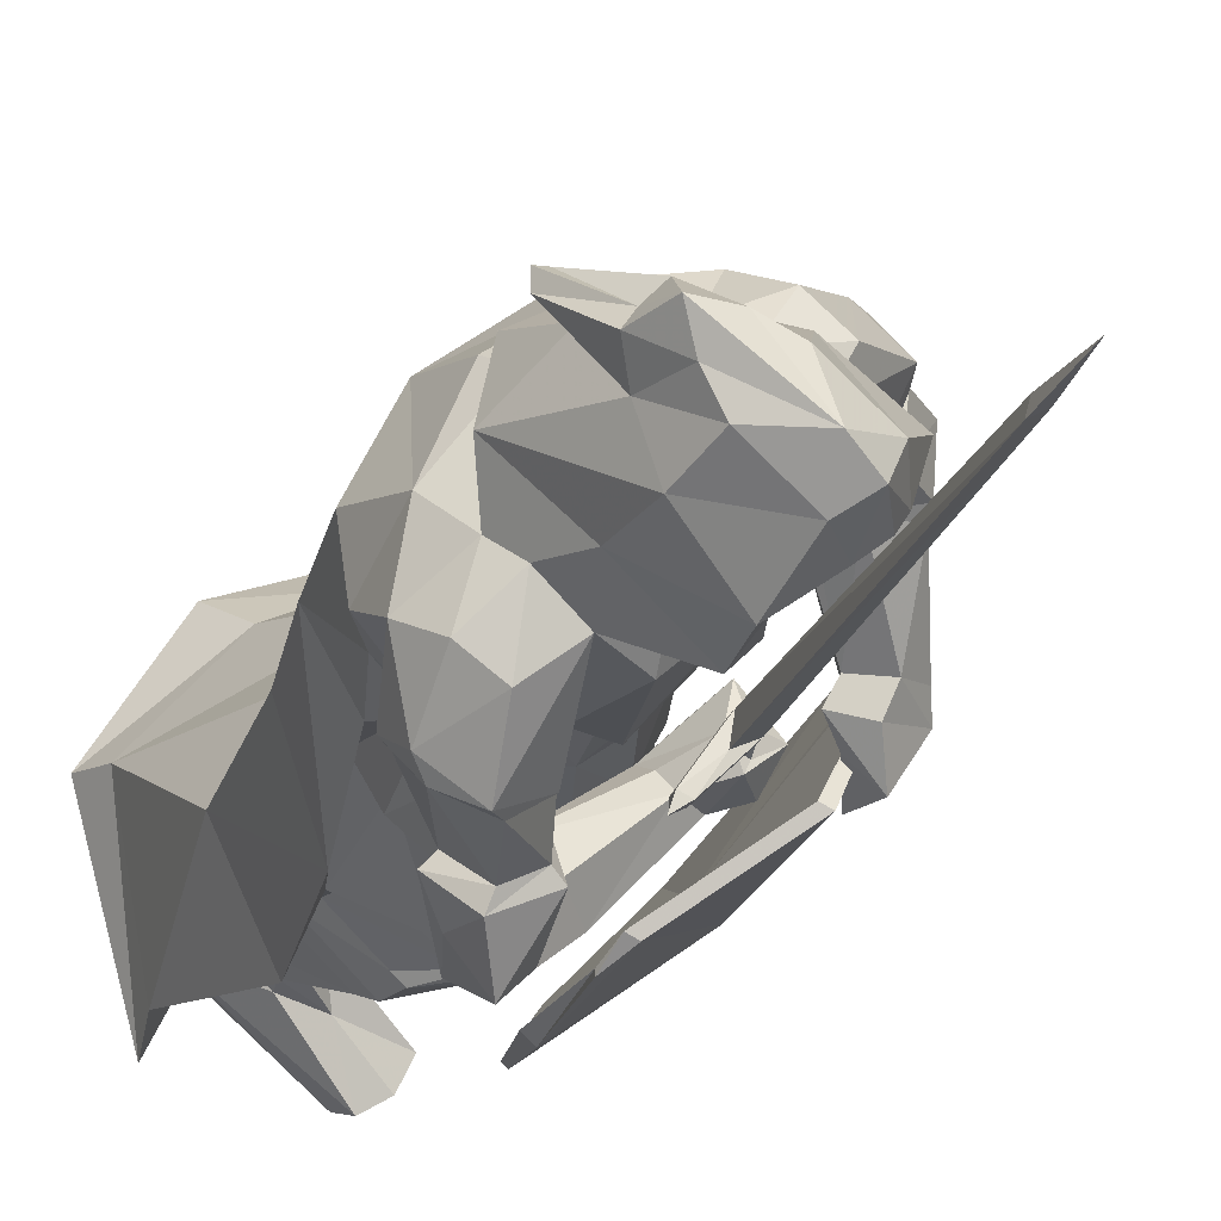
<metadata>
{"format":"obj","ext":"obj","renderer":"f3d","projection":"perspective","resolution":1024,"background":"white","views":[{"elev":-19.0,"azim":-13.7,"up":"+Z"}]}
</metadata>
<code>
v 0.2422 0.1328 0.007812
v 0.3047 0.1094 -0.08594
v 0.3281 0.1641 -0.07031
v 0.3125 0.2109 -0.0625
v 0.2031 0.1797 0.01562
v 0.2734 0.1562 0.04688
v 0.25 -0.03125 0
v 0.2344 0.1016 -0.01562
v 0.3281 0 -0.125
v 0.25 0.1016 -0.1641
v 0.3203 0.01562 -0.1875
v 0.3203 0.1172 -0.09375
v 0.3203 0.1406 -0.1484
v 0.3047 0.2344 -0.1172
v 0.25 0.3828 -0.03906
v 0.1953 0.4141 0.03125
v 0.1797 0.4531 0.04688
v 0.1797 0.4219 0.1406
v 0.1875 0.1484 0.04688
v 0.25 -0.1953 0.02344
v 0.1875 -0.2109 -0.03125
v 0.2031 -0.2031 -0.05469
v 0.2812 -0.2188 -0.07812
v 0.3281 -0.0625 -0.08594
v 0.2344 -0.03125 -0.02344
v 0.2344 0.007812 -0.03906
v 0.2891 -0.05469 -0.1016
v 0.2969 -0.0625 -0.1484
v 0.2734 0.007812 -0.1953
v 0.1797 0.01562 -0.1094
v 0.1484 0.1016 -0.07812
v 0.2656 0.1328 -0.1797
v 0.2656 0.1016 -0.1797
v 0.3281 0.01562 -0.1953
v 0.3047 0.1094 -0.1641
v 0.2578 0.1953 -0.1719
v 0.25 0.2344 -0.1328
v 0.2109 0.3984 -0.07812
v 0.25 0.375 -0.07031
v 0.2812 0.4141 -0.08594
v 0.2578 0.4062 -0.03125
v 0.1172 0.2031 -0.03125
v 0.1562 0.4141 -0.01562
v 0.1172 0.4531 -0.02344
v 0.3125 0.4453 -0.1875
v 0.1484 0.1406 -0.07812
v 0.1328 0.1562 -0.1875
v 0.07812 0.2109 -0.1719
v 0.07031 0.4141 -0.1953
v 0.0625 0.4609 -0.1719
v 0.1406 0.3828 -0.2422
v 0.25 0.4531 -0.3359
v 0.07812 0.5 -0.2031
v 0.2266 0.5 -0.3281
v 0.2266 0.4453 -0.3828
v 0.1719 0.5 -0.3906
v 0.1875 0.4453 -0.4062
v 0 0.4531 -0.25
v 0.02344 0.5 -0.2578
v -0.02344 0.4375 -0.3125
v -0.02344 0.5 -0.3516
v -0.07031 0.4297 -0.0625
v -0.1016 0.5 -0.05469
v 0.07031 0.4219 0.09375
v 0.02344 0.5 0.1406
v 0.1641 0.5 0.1875
v 0.2109 0.5 0.02344
v 0.3516 0.5 -0.1016
v 0.375 0.4453 -0.1172
v 0.3594 0.4453 -0.1641
v 0.3047 0.5 -0.1562
v 0.1562 0.5 -0.03906
v 0.1406 0.1172 -0.1953
v 0.2422 0.2031 -0.2891
v 0.2031 0.2422 -0.2812
v 0.2734 -0.9688 -0.25
v 0.3047 -0.9531 -0.2266
v 0.3125 -0.9688 -0.2109
v 0.2891 -0.9766 -0.2422
v 0.2812 -0.9922 -0.2344
v 0.2656 -0.9922 -0.2578
v 0.2891 -0.9688 -0.2734
v 0.2891 -0.9297 -0.2734
v 0.2812 -0.9141 -0.2422
v 0.3047 -0.9297 -0.2031
v 0.3438 -0.9297 -0.2031
v 0.3047 -0.9844 -0.2109
v 0.2578 -0.8516 -0.2031
v 0.2344 -0.8047 -0.2266
v 0.2734 -0.8047 -0.1797
v 0.3359 -0.8594 -0.2188
v 0.2891 -0.875 -0.2109
v 0.2656 -0.8516 -0.2578
v 0.2344 -0.8516 -0.2266
v 0.2109 -0.8516 -0.25
v 0.1953 -0.8047 -0.2656
v 0.2734 -0.7266 -0.2578
v 0.3281 -0.7422 -0.1719
v 0.3125 -0.7969 -0.1172
v 0.3125 -0.8047 -0.1875
v 0.3672 -0.8594 -0.1953
v 0.2734 -0.9141 -0.2578
v 0.2578 -0.9141 -0.2656
v 0.2266 -0.875 -0.2812
v 0.2656 -0.8828 -0.1094
v 0.3594 -0.9531 -0.1875
v 0.3281 -0.9922 -0.2656
v 0.2891 -1 -0.2422
v 0.3125 -1 -0.2891
v 0.2578 -1 -0.2812
v 0.25 -0.9922 -0.2656
v 0.2656 -0.9688 -0.2578
v 0.2578 -0.8125 -0.07031
v 0.1406 -0.8203 -0.03125
v 0.3516 -0.7891 -0.04688
v 0.3047 -0.7812 0
v 0.2188 -0.7812 -0.03906
v 0.07812 -0.7656 -0.08594
v 0.05469 -0.7969 -0.07031
v 0.09375 -0.9062 -0.1016
v 0.1797 -0.9766 -0.1172
v 0.2578 -0.9844 -0.125
v 0.3125 -1.039 -0.2266
v 0.2891 -1.062 -0.2734
v 0.2344 -1.055 -0.1641
v 0.25 -1.086 -0.2422
v 0.25 -1.039 -0.2969
v 0.2812 -0.9922 -0.3125
v 0.2344 -0.9844 -0.2969
v 0.2266 -0.9688 -0.3047
v 0.2578 -0.9766 -0.2812
v 0.25 -0.9531 -0.2891
v 0.2188 -0.9297 -0.2969
v 0.2344 -0.9297 -0.3359
v 0.25 -0.8594 -0.3281
v 0.2031 -0.8047 -0.3047
v 0.1328 -0.7969 -0.3125
v 0.1953 -0.7422 -0.3281
v 0.2109 -0.5703 -0.3281
v 0.2734 -0.5703 -0.2578
v 0.3281 -0.5703 -0.1875
v 0.3281 -0.6328 -0.125
v 0.3984 -0.6797 -0.09375
v 0.4219 -0.7188 -0.03125
v 0.3672 -0.7109 0.02344
v 0.2578 -0.7266 0.03125
v 0.1641 -0.7422 0.007812
v 0.05469 -0.7266 -0.0625
v 0 -0.7422 -0.1875
v 0.04688 -0.7812 -0.2344
v 0.03125 -0.8203 -0.1641
v 0.1172 -0.9766 -0.1875
v 0.1406 -0.9688 -0.1406
v 0.07031 -0.8984 -0.07812
v 0.07031 -0.9141 -0.0625
v 0.1406 -1.008 -0.1016
v 0.1875 -1.055 -0.1406
v 0.2656 -0.4922 -0.2578
v 0.3047 -0.4062 -0.1875
v 0.3047 -0.5234 -0.1797
v 0.2031 -0.5234 -0.2969
v 0.2109 -0.4062 -0.2969
v 0.2656 -0.4062 -0.2578
v 0.2891 -0.2812 -0.2734
v 0.3281 -0.2578 -0.2031
v 0.2969 -0.3906 -0.1172
v 0.2734 -0.5156 -0.1172
v 0.2031 -0.3828 -0.04688
v 0.2812 -0.2188 -0.0625
v 0.2422 -0.3984 0.02344
v 0.1797 -0.5156 -0.04688
v 0.2578 -0.6016 -0.0625
v 0.1172 -1 -0.125
v 0.1328 -1.07 -0.1406
v 0.05469 -0.9141 -0.0625
v 0.05469 -0.9141 -0.08594
v 0.1016 -1.008 -0.1484
v 0.1484 -1.055 -0.1875
v 0.1719 -1.055 -0.2344
v 0.1406 -0.9844 -0.2656
v 0.2188 -0.9531 -0.3516
v 0.1172 -0.8828 -0.2734
v 0.2188 -0.8594 -0.3594
v 0.07812 -0.8125 -0.2656
v 0.07031 -0.7891 -0.3594
v 0.07031 -0.7188 -0.4375
v 0.1328 -0.6797 -0.4062
v 0.1484 -0.6328 -0.3359
v 0.1406 -0.5156 -0.2734
v 0.3359 -0.6484 0.03906
v 0.2969 -0.6094 -0.007812
v 0.2266 -0.5703 0.03125
v 0.1328 -0.625 0.03906
v 0.02344 -0.6094 -0.03906
v -0.03906 -0.625 -0.1641
v -0.03125 -0.6484 -0.2578
v -0.01562 -0.7266 -0.2891
v 0.02344 -0.7812 -0.3203
v 0.3594 -0.6484 -0.1172
v 0.4219 -0.6953 -0.04688
v 0.3906 -0.6953 0.01562
v 0.3438 -0.6328 0.02344
v 0.3047 -0.6172 -0.07812
v 0.1406 -0.4219 0.03125
v 0.03125 -0.4297 -0.04688
v -0.03125 -0.4141 -0.1719
v 0 -0.5703 -0.2656
v 0.03125 -0.6094 -0.3125
v -0.007812 -0.6484 -0.3594
v 0.007812 -0.7109 -0.3906
v 0.3984 -0.5547 -0.07812
v 0.4375 -0.5703 -0.05469
v 0.4531 -0.5781 -0.007812
v 0.4062 -0.5547 0.01562
v 0.3594 -0.5234 -0.03906
v 0.375 -0.5234 -0.03906
v 0.4297 -0.5312 -0.09375
v 0.4531 -0.5703 -0.0625
v 0.4609 -0.5703 0.007812
v 0.4062 -0.5312 0.03125
v 0.3672 -0.5 -0.04688
v 0.4453 -0.4062 -0.1953
v 0.4922 -0.4297 -0.2031
v 0.5 -0.4922 -0.08594
v 0.5 -0.5078 -0.07031
v 0.5 -0.5234 0
v 0.4453 -0.4922 0.05469
v 0.4375 -0.4531 -0.007812
v 0.4375 -0.4609 -0.03906
v 0.4531 -0.375 -0.1875
v 0.4297 -0.3984 -0.2266
v 0.4766 -0.4219 -0.2422
v 0.5391 -0.3672 -0.2266
v 0.5312 -0.3906 -0.1953
v 0.5078 -0.375 -0.1953
v 0.4531 -0.375 -0.2578
v 0.4922 -0.3828 -0.2969
v 0.4766 -0.2969 -0.2891
v 0.5156 -0.3047 -0.2422
v 0.04688 -0.1875 -0.0625
v -0.01562 -0.1953 -0.1797
v 0.04688 -0.1484 -0.3281
v 0.03125 -0.3906 -0.2656
v 0.05469 -0.5312 -0.3047
v 0.08594 -0.5156 -0.2188
v 0.07812 -0.6016 -0.2734
v 0.09375 -0.6172 -0.3125
v 0.007812 -0.6328 -0.3672
v 0.02344 -0.6953 -0.4141
v 0.1562 -0.1953 0.02344
v 0.05469 0.1641 -0.0625
v -0.01562 0.1562 -0.1875
v 0.05469 0.125 -0.3594
v 0.07031 -0.007812 -0.3047
v 0.05469 -0.1875 -0.2266
v 0.09375 -0.3906 -0.2422
v 0.03906 0.1797 -0.2578
v 0.0625 0.1328 -0.2812
v 0.08594 0.1016 -0.2812
v 0.1094 0.007812 -0.2891
v 0.08594 -0.01562 -0.2812
v 0.1641 -0.0625 -0.3594
v 0.09375 -0.1953 -0.2656
v 0.08594 -0.2031 -0.2891
v 0.1406 -0.3906 -0.2969
v 0.1406 -0.6484 -0.3594
v 0.1562 -0.5469 -0.3984
v 0.1016 -0.5156 -0.375
v 0.0625 -0.5547 -0.4219
v 0.1016 -0.5938 -0.4609
v 0.08594 -0.6953 -0.4375
v 0.3047 -0.2578 -0.1875
v 0.3672 -0.07812 -0.1797
v 0.2656 -0.2656 -0.2578
v 0.3047 -0.07812 -0.25
v 0.2969 -0.07031 -0.2266
v 0.1641 -0.09375 -0.1484
v 0.1641 0.01562 -0.2188
v 0.2344 0.1094 -0.2812
v 0.2422 0.1406 -0.2812
v 0.2344 0.1484 -0.3438
v 0.1953 0.2344 -0.3359
v 0.125 0.375 -0.2891
v 0.1562 0.4141 -0.3125
v 0.09375 0.3984 -0.2969
v 0.03906 0.4141 -0.2344
v 0.3125 -0.1016 -0.3125
v 0.2891 -0.08594 -0.3047
v 0.2578 0.01562 -0.2969
v 0.2031 0.007812 -0.3672
v 0.1562 0.1172 -0.3438
v 0.2578 0.02344 -0.3516
v 0.2734 0.02344 -0.3594
v 0.25 0.1172 -0.2891
v 0.2344 0.1172 -0.3438
v 0.1719 0.1172 -0.3594
v 0.1562 0.1719 -0.3594
v 0.1406 0.2109 -0.3438
v 0.09375 0.375 -0.2891
v 0.1719 -0.05469 -0.3203
v 0.25 -0.09375 -0.3828
v 0.1328 -0.2266 -0.3125
v 0.125 -0.2344 -0.3359
v 0.2344 -0.2734 -0.3281
v 0.2266 -0.2656 -0.3047
v 0.2188 -0.07031 -0.3281
v 0.1484 -0.5859 -0.4375
v 0.1641 -0.5781 -0.4531
v 0.1562 -0.5312 -0.4062
v 0.1016 -0.5 -0.375
v 0.04688 -0.5469 -0.4375
v 0.09375 -0.5859 -0.4844
v 0.1172 -0.5234 -0.5391
v 0.1562 -0.5 -0.5
v 0.1719 -0.5234 -0.4297
v 0.125 -0.5156 -0.3984
v 0.1328 -0.4375 -0.4688
v 0.09375 -0.4219 -0.4922
v 0.07812 -0.5 -0.4766
v 0.2031 -0.4766 -0.4609
v 0.2812 -0.4766 -0.3359
v 0.2656 -0.4609 -0.3125
v 0.2578 -0.4219 -0.2969
v 0.2812 -0.4062 -0.3281
v 0.3125 -0.4453 -0.3438
v 0.3281 -0.5156 -0.3281
v 0.3203 -0.5156 -0.3047
v 0.3125 -0.5078 -0.2891
v 0.3281 -0.4844 -0.2344
v 0.3047 -0.4062 -0.25
v 0.3125 -0.4062 -0.2812
v 0.3203 -0.3984 -0.3047
v 0.3359 -0.3906 -0.3047
v 0.3516 -0.3906 -0.3047
v 0.3516 -0.4688 -0.3359
v 0.375 -0.4844 -0.2891
v 0.3359 -0.5078 -0.3125
v 0.3359 -0.5234 -0.3047
v 0.3203 -0.5312 -0.3047
v 0.3125 -0.5234 -0.2812
v 0.3359 -0.5078 -0.2812
v 0.3359 -0.3984 -0.2812
v 0.3359 -0.3438 -0.2812
v 0.3125 -0.3438 -0.2812
v 0.3203 -0.3438 -0.3047
v 0.3359 -0.3438 -0.3047
v 0.3359 -0.5312 -0.2812
v 0.2578 -0.5625 -0.3594
v 0.2578 -0.5391 -0.3594
v 0.2578 -0.5391 -0.375
v 0.25 -0.5625 -0.3828
v 0.2734 -0.5625 -0.3672
v 0.3047 -0.5547 -0.3203
v 0.3125 -0.5469 -0.2812
v 0.3828 -0.5391 -0.2188
v 0.3828 -0.5625 -0.2188
v 0.3984 -0.5391 -0.2109
v 0.3984 -0.5625 -0.2109
v 0.3984 -0.5625 -0.2266
v 0.3984 -0.5391 -0.2266
v 0.3359 -0.5469 -0.3047
v 0.2734 -0.5391 -0.3672
v 0.3359 -1.297 -0.2969
v 0.3125 -1.305 -0.3125
v 0.3203 -1.297 -0.2891
v 0.3516 -0.5547 -0.2734
v 0.3438 -1.305 -0.2734
v 0.3281 -1.43 -0.2969
v 0.4453 -0.007812 -0.3125
v 0.4453 -0.3828 -0.3125
v 0.2891 -0.3203 -0.4219
v 0.2578 -0.05469 -0.4531
v 0.3203 0.3438 -0.375
v 0.3984 0.5 -0.2734
v 0.4844 0.3438 -0.1875
v 0.5547 -0.05469 -0.1094
v 0.5312 -0.3203 -0.1406
v 0.4297 -0.3828 -0.3047
v 0.2734 -0.3203 -0.4141
v 0.2578 -0.2812 -0.4453
v 0.2578 -0.2812 -0.4375
v 0.2422 -0.05469 -0.4375
v 0.3125 0.3438 -0.3672
v 0.3906 0.5 -0.2656
v 0.4766 0.3438 -0.1797
v 0.5391 -0.05469 -0.09375
v 0.5391 -0.2812 -0.1094
v 0.5469 -0.2812 -0.1094
v 0.5234 -0.3203 -0.1328
v 0.4141 -0.007812 -0.2891
f 1 2 3
f 1 3 4
f 1 4 5
f 1 8 2
f 2 8 9
f 2 9 10
f 2 10 11
f 2 12 3
f 3 12 13
f 3 13 14
f 3 14 4
f 4 14 15
f 4 15 16
f 4 16 5
f 7 22 23
f 7 23 24
f 8 26 9
f 9 26 27
f 9 27 28
f 9 28 29
f 9 29 10
f 10 29 30
f 10 30 31
f 10 31 32
f 10 32 33
f 10 33 34
f 12 34 35
f 12 35 13
f 13 35 33
f 13 33 32
f 13 32 36
f 13 36 14
f 14 36 37
f 14 37 38
f 14 38 39
f 14 39 15
f 36 42 37
f 37 42 38
f 38 42 43
f 38 44 45
f 38 45 40
f 36 46 42
f 42 46 47
f 42 47 48
f 42 48 43
f 43 48 49
f 43 49 44
f 44 49 50
f 50 51 52
f 50 52 53
f 53 52 54
f 54 52 55
f 54 55 56
f 56 55 57
f 56 57 58
f 56 58 59
f 67 17 68
f 68 17 69
f 68 69 70
f 68 70 71
f 71 70 45
f 71 45 72
f 72 45 44
f 40 45 70
f 40 70 69
f 40 69 41
f 41 69 17
f 36 31 46
f 46 31 73
f 46 73 47
f 47 73 74
f 47 74 48
f 48 74 75
f 48 75 51
f 48 51 49
f 36 32 31
f 34 33 35
f 76 77 78
f 76 79 80
f 76 80 81
f 76 81 82
f 76 82 83
f 76 84 77
f 77 84 85
f 77 85 78
f 78 87 80
f 78 80 79
f 88 89 90
f 88 92 93
f 88 93 94
f 88 94 89
f 89 94 95
f 89 95 96
f 90 99 100
f 90 100 91
f 91 100 101
f 91 101 86
f 92 85 84
f 92 84 93
f 93 84 102
f 93 102 103
f 93 103 104
f 93 104 95
f 93 95 94
f 99 101 100
f 101 99 105
f 101 105 106
f 101 106 86
f 86 106 107
f 87 108 80
f 80 108 81
f 81 111 112
f 81 112 82
f 82 112 83
f 113 114 105
f 113 105 99
f 113 99 115
f 113 115 116
f 113 116 117
f 113 117 114
f 114 117 118
f 114 118 119
f 114 119 120
f 114 120 121
f 114 121 122
f 114 122 105
f 105 122 106
f 106 122 123
f 106 123 107
f 107 123 124
f 107 124 109
f 123 125 126
f 123 126 124
f 124 126 127
f 124 127 128
f 124 128 109
f 111 130 131
f 111 131 112
f 112 130 132
f 112 132 103
f 103 132 133
f 103 133 104
f 96 136 137
f 99 142 143
f 99 143 144
f 99 144 115
f 115 144 145
f 115 145 116
f 116 145 146
f 116 146 117
f 117 146 147
f 117 147 118
f 118 147 148
f 118 148 149
f 118 149 150
f 118 150 151
f 118 151 119
f 119 151 120
f 120 151 152
f 120 152 153
f 120 153 121
f 121 153 154
f 121 154 155
f 121 125 122
f 122 125 123
f 159 163 164
f 159 164 165
f 159 165 166
f 168 166 169
f 168 169 21
f 166 165 169
f 126 179 127
f 127 179 180
f 127 180 181
f 127 181 128
f 128 181 134
f 130 133 132
f 175 155 154
f 175 154 176
f 176 154 152
f 179 152 180
f 180 152 151
f 180 151 182
f 180 182 181
f 181 182 183
f 181 183 134
f 134 183 135
f 135 183 136
f 136 183 137
f 137 183 182
f 137 182 184
f 137 184 185
f 137 185 186
f 137 186 187
f 137 187 188
f 145 190 146
f 146 190 191
f 146 191 192
f 146 192 193
f 146 193 147
f 147 193 194
f 147 194 148
f 148 194 149
f 149 194 195
f 149 195 196
f 149 196 197
f 149 197 150
f 150 197 198
f 150 198 184
f 150 184 151
f 151 184 182
f 142 199 143
f 143 200 144
f 144 200 201
f 144 201 145
f 145 201 190
f 190 201 202
f 190 202 191
f 195 207 196
f 196 207 208
f 196 208 197
f 197 208 209
f 197 209 210
f 197 210 198
f 198 210 185
f 198 185 184
f 199 203 211
f 199 211 212
f 199 212 200
f 200 212 213
f 200 213 201
f 201 213 214
f 201 214 202
f 202 214 215
f 202 215 203
f 203 215 211
f 211 215 216
f 211 216 217
f 211 217 218
f 211 218 212
f 212 218 219
f 212 219 213
f 213 219 220
f 213 220 214
f 214 220 221
f 214 221 215
f 215 221 216
f 216 221 222
f 216 222 217
f 217 222 223
f 217 223 224
f 217 224 225
f 217 225 218
f 218 225 226
f 218 226 219
f 219 226 227
f 219 227 220
f 220 227 221
f 221 227 228
f 221 228 229
f 221 229 230
f 221 230 222
f 222 230 231
f 222 231 232
f 222 232 223
f 223 232 233
f 223 233 234
f 223 234 224
f 224 234 229
f 224 229 225
f 225 229 228
f 225 228 226
f 226 228 227
f 229 235 230
f 230 235 236
f 230 236 231
f 231 236 237
f 231 237 232
f 232 237 233
f 233 237 238
f 233 238 239
f 233 239 234
f 234 239 235
f 234 235 229
f 235 239 238
f 235 238 236
f 236 238 237
f 207 244 208
f 208 248 209
f 209 248 249
f 209 249 210
f 210 249 186
f 210 186 185
f 254 258 259
f 254 259 260
f 254 260 261
f 254 262 263
f 254 263 255
f 255 264 256
f 256 264 265
f 247 266 267
f 247 267 268
f 247 268 248
f 248 268 269
f 248 269 249
f 249 269 270
f 249 270 271
f 249 271 186
f 186 271 187
f 272 273 23
f 272 274 273
f 273 274 275
f 273 24 23
f 28 276 29
f 29 276 277
f 29 277 30
f 30 277 278
f 30 278 31
f 31 278 73
f 73 278 279
f 73 279 280
f 73 280 74
f 74 280 281
f 74 281 282
f 74 282 75
f 75 282 51
f 51 282 283
f 51 284 52
f 52 284 55
f 55 284 57
f 57 284 285
f 57 285 58
f 27 26 25
f 275 276 28
f 276 275 277
f 277 275 274
f 277 274 287
f 277 287 288
f 277 288 289
f 277 289 278
f 278 289 279
f 279 289 290
f 279 290 291
f 279 291 292
f 279 294 280
f 280 294 281
f 281 294 295
f 281 295 296
f 281 296 297
f 281 297 282
f 282 297 298
f 282 298 299
f 282 299 283
f 286 299 298
f 286 298 257
f 257 298 258
f 258 298 297
f 258 297 291
f 258 291 259
f 259 291 290
f 259 290 260
f 260 290 300
f 260 300 261
f 262 301 302
f 262 302 263
f 264 303 265
f 265 303 304
f 265 304 162
f 291 297 296
f 293 296 295
f 293 295 294
f 163 162 164
f 164 162 304
f 274 305 287
f 287 305 301
f 288 306 289
f 289 306 290
f 290 306 300
f 152 154 153
f 266 271 307
f 266 307 267
f 267 307 308
f 267 308 309
f 267 309 268
f 268 309 310
f 268 310 269
f 269 310 311
f 269 311 270
f 270 311 312
f 270 312 307
f 270 307 271
f 307 312 308
f 308 312 313
f 308 313 314
f 308 314 315
f 308 315 309
f 309 315 316
f 309 316 310
f 310 316 317
f 310 317 318
f 310 318 311
f 311 318 319
f 311 319 312
f 312 319 313
f 313 319 318
f 313 318 314
f 314 318 317
f 314 317 320
f 314 320 315
f 315 320 321
f 315 321 316
f 316 321 322
f 316 322 323
f 316 323 317
f 317 323 324
f 317 324 320
f 320 324 325
f 320 325 321
f 321 325 326
f 321 326 327
f 321 327 322
f 322 327 328
f 322 328 323
f 323 328 329
f 323 329 330
f 323 330 331
f 323 331 324
f 324 331 332
f 324 332 333
f 324 333 334
f 324 334 325
f 325 334 335
f 325 335 326
f 326 335 336
f 326 336 337
f 326 337 327
f 327 337 338
f 327 338 339
f 327 339 340
f 327 340 328
f 328 340 341
f 328 341 329
f 329 341 336
f 329 336 334
f 329 334 330
f 330 334 342
f 330 342 331
f 331 342 343
f 331 343 344
f 331 344 332
f 332 344 345
f 332 345 333
f 333 345 346
f 333 346 342
f 333 342 334
f 335 334 336
f 341 337 336
f 337 341 338
f 338 341 347
f 347 341 340
f 305 302 301
f 348 349 350
f 348 350 351
f 348 351 352
f 348 352 353
f 348 353 354
f 348 354 349
f 349 354 340
f 340 354 355
f 355 354 356
f 355 356 357
f 357 356 358
f 357 358 359
f 357 359 360
f 360 359 361
f 360 361 338
f 338 361 362
f 362 361 352
f 362 352 350
f 350 352 351
f 353 352 361
f 354 366 356
f 356 366 359
f 356 359 358
f 366 361 359
f 342 346 343
f 370 377 378
f 370 378 371
f 371 378 379
f 371 379 380
f 371 380 372
f 372 380 381
f 372 381 382
f 372 382 373
f 373 382 383
f 373 383 374
f 374 383 384
f 374 384 385
f 374 385 375
f 375 385 386
f 375 386 376
f 376 386 387
f 376 387 388
f 376 388 377
f 377 388 389
f 377 389 378
f 379 381 380
f 387 389 388
f 1 5 6
f 1 6 7
f 1 7 8
f 5 16 6
f 6 16 17
f 6 17 18
f 6 20 7
f 7 20 21
f 7 21 22
f 7 25 26
f 7 26 8
f 59 58 60
f 59 60 61
f 66 18 17
f 66 17 67
f 78 85 86
f 78 86 87
f 88 90 91
f 88 91 92
f 91 86 92
f 92 86 85
f 86 107 87
f 87 107 108
f 81 108 109
f 81 109 110
f 81 110 111
f 107 109 108
f 109 128 110
f 110 128 129
f 110 129 111
f 111 129 130
f 104 133 134
f 104 134 135
f 104 135 95
f 95 135 96
f 96 135 136
f 168 21 170
f 168 170 171
f 128 134 129
f 129 134 130
f 130 134 133
f 172 199 142
f 143 199 200
f 191 202 203
f 191 203 172
f 191 172 192
f 192 172 171
f 192 171 170
f 172 203 199
f 208 244 245
f 208 245 246
f 208 246 247
f 208 247 248
f 242 253 254
f 242 254 255
f 242 255 243
f 243 255 256
f 243 256 245
f 243 245 244
f 253 60 257
f 253 257 258
f 253 258 254
f 246 188 266
f 246 266 247
f 187 271 266
f 187 266 188
f 58 286 257
f 58 257 60
f 20 170 21
f 378 389 390
f 378 390 379
f 379 390 381
f 383 382 390
f 383 390 384
f 384 390 385
f 385 390 386
f 386 390 387
f 387 390 389
f 382 381 390
f 2 11 12
f 6 19 20
f 7 24 25
f 10 34 11
f 11 34 12
f 76 78 79
f 76 83 84
f 83 112 103
f 83 103 102
f 83 102 84
f 112 131 130
f 169 165 23
f 169 23 22
f 169 22 21
f 240 250 251
f 240 251 241
f 241 251 252
f 241 252 242
f 242 252 253
f 250 20 19
f 250 19 251
f 254 261 262
f 255 263 264
f 272 23 165
f 272 165 164
f 272 164 274
f 273 275 28
f 273 28 27
f 273 27 24
f 27 25 24
f 279 292 293
f 279 293 294
f 261 300 262
f 262 300 301
f 263 302 303
f 263 303 264
f 291 296 292
f 292 296 293
f 164 304 305
f 164 305 274
f 287 301 306
f 287 306 288
f 300 306 301
f 302 305 304
f 302 304 303
f 353 361 363
f 353 363 364
f 353 364 354
f 354 364 365
f 354 365 366
f 363 368 364
f 364 368 365
f 365 368 367
f 365 367 366
f 369 374 375
f 369 375 376
f 369 376 377
f 369 377 370
f 6 18 19
f 15 39 40
f 15 40 41
f 15 41 17
f 15 17 16
f 38 43 44
f 38 40 39
f 50 49 51
f 89 96 97
f 89 97 90
f 90 97 98
f 90 98 99
f 96 137 138
f 96 138 97
f 97 138 139
f 97 139 140
f 97 140 141
f 97 141 98
f 98 141 142
f 98 142 99
f 158 159 160
f 158 160 140
f 158 140 161
f 158 161 162
f 158 162 163
f 158 163 159
f 159 166 167
f 159 167 160
f 160 167 141
f 160 141 140
f 168 167 166
f 168 171 167
f 167 171 172
f 167 172 142
f 167 142 141
f 137 188 138
f 138 188 139
f 139 188 189
f 139 189 161
f 139 161 140
f 204 240 205
f 205 240 206
f 206 240 241
f 206 241 242
f 206 242 243
f 204 250 240
f 170 250 204
f 250 170 20
f 251 19 62
f 251 62 252
f 252 62 60
f 252 60 253
f 256 265 189
f 256 189 245
f 245 189 246
f 246 189 188
f 19 64 62
f 64 19 18
f 51 283 284
f 58 285 286
f 283 299 284
f 284 299 285
f 285 299 286
f 265 162 189
f 189 162 161
f 369 370 371
f 369 371 372
f 369 372 373
f 369 373 374
f 61 60 62
f 61 62 63
f 63 62 64
f 63 64 65
f 65 64 18
f 65 18 66
f 121 155 156
f 121 156 157
f 121 157 125
f 156 173 174
f 156 174 157
f 157 174 126
f 157 126 125
f 155 173 156
f 173 155 175
f 173 175 176
f 173 176 177
f 173 177 174
f 174 177 178
f 174 178 126
f 126 178 179
f 176 152 177
f 177 152 178
f 178 152 179
f 192 170 204
f 192 204 193
f 193 204 194
f 194 204 205
f 194 205 206
f 194 206 195
f 195 206 207
f 206 243 207
f 207 243 244
f 361 366 367
f 361 367 363
f 363 367 368

</code>
